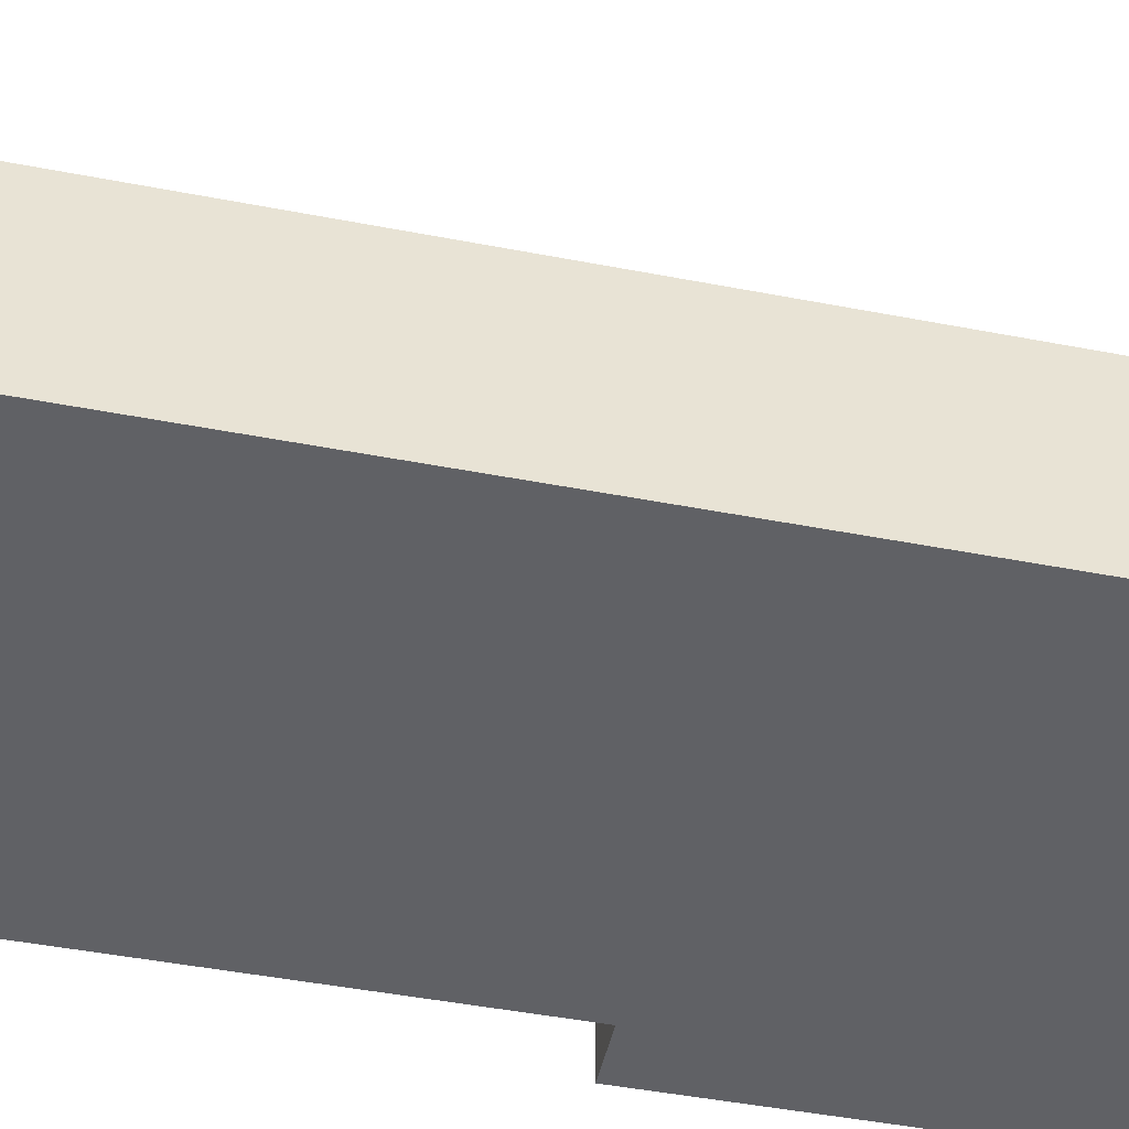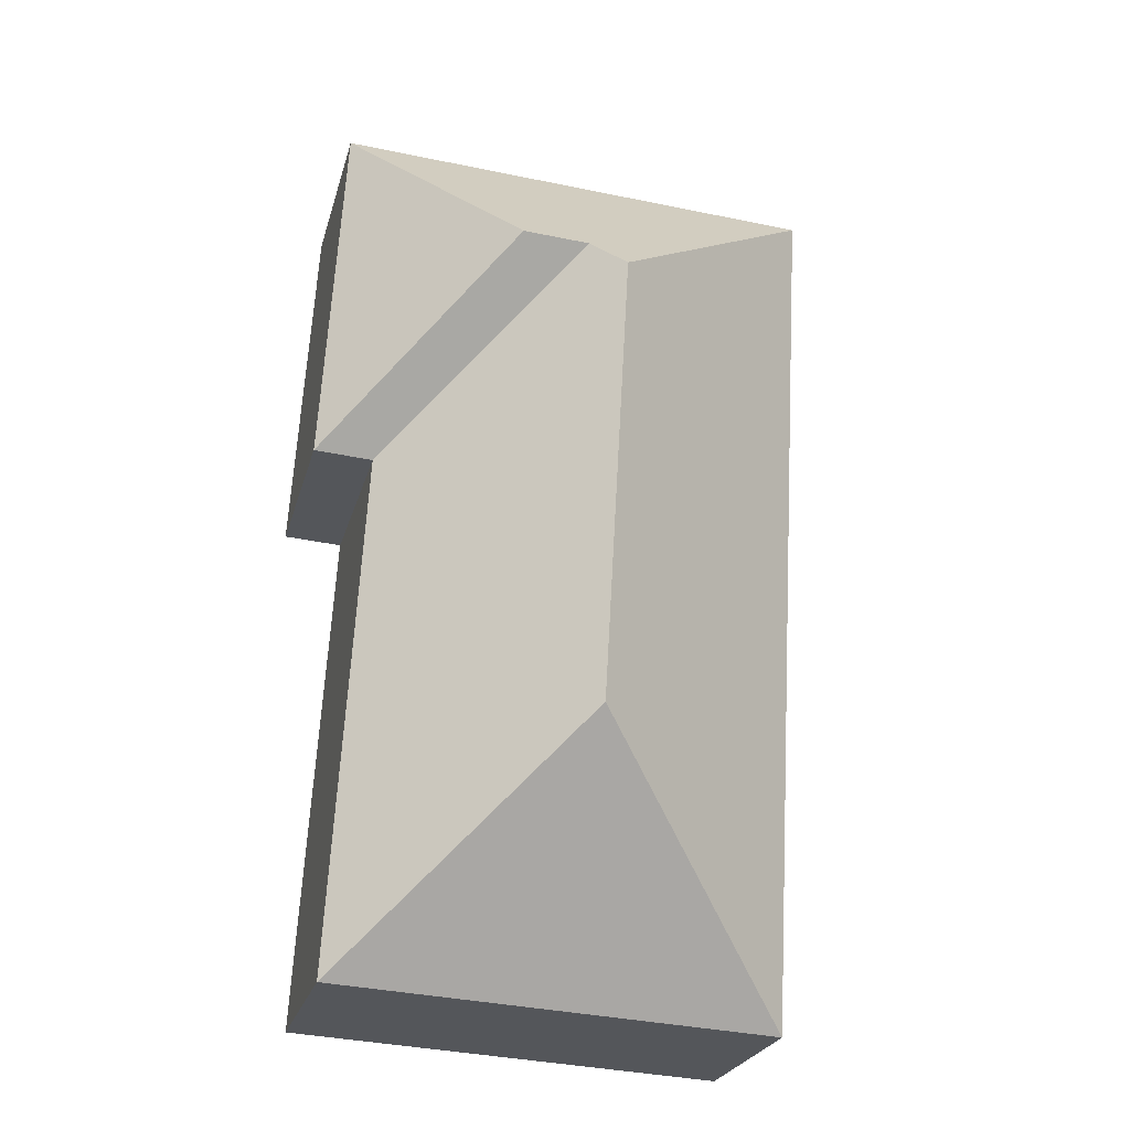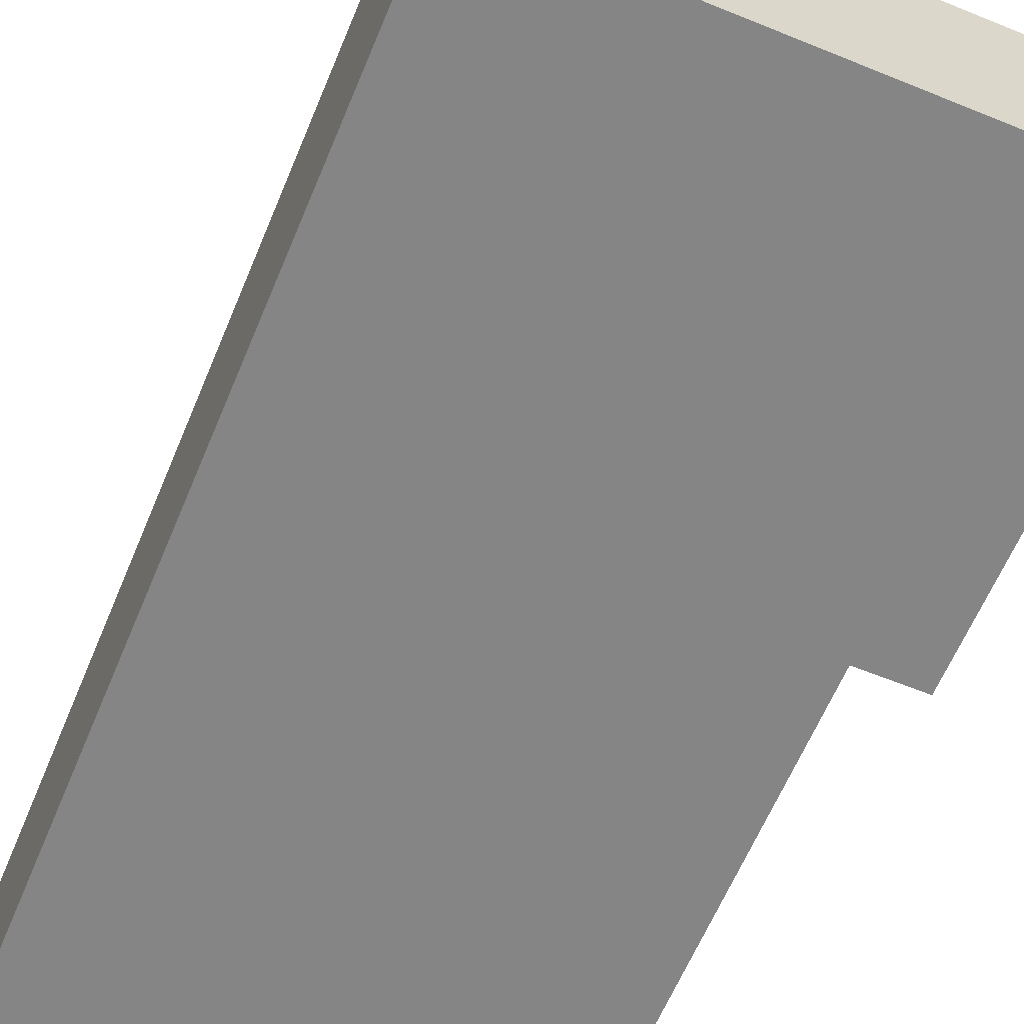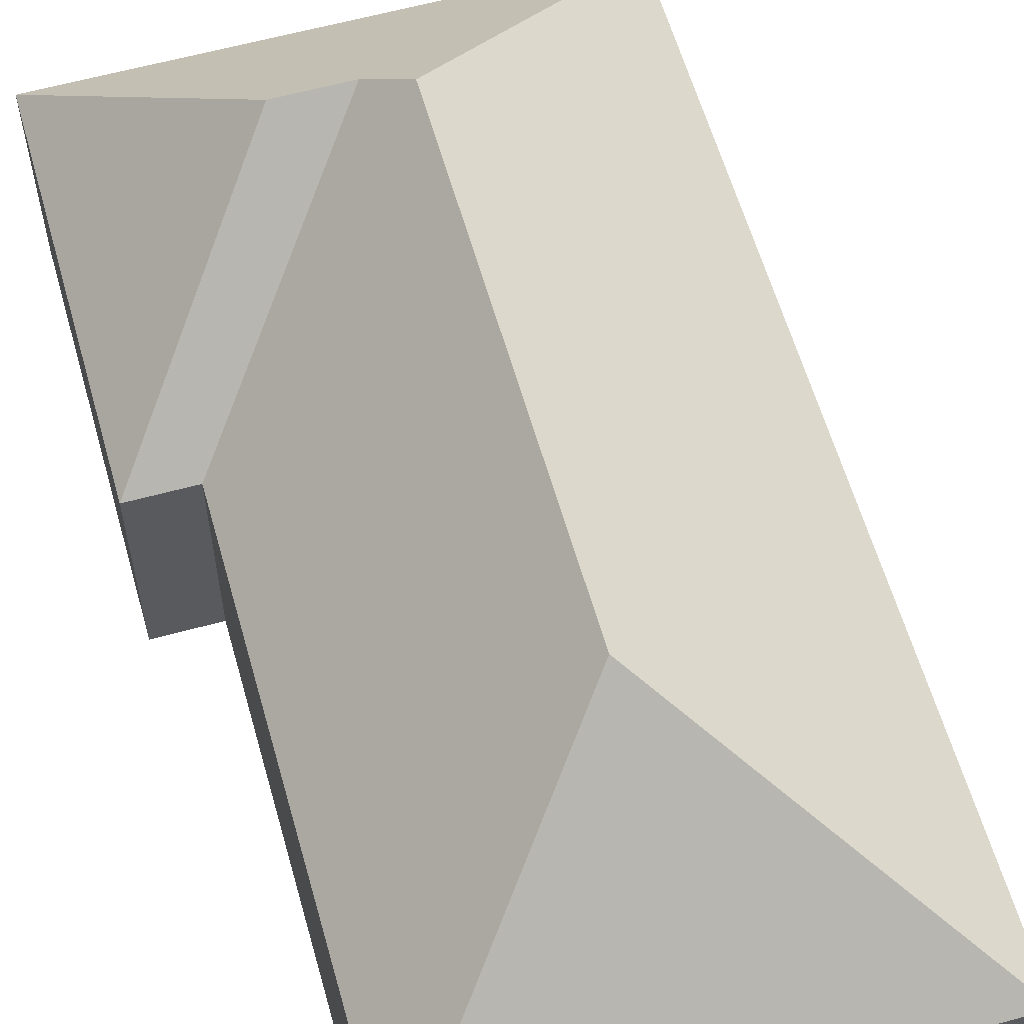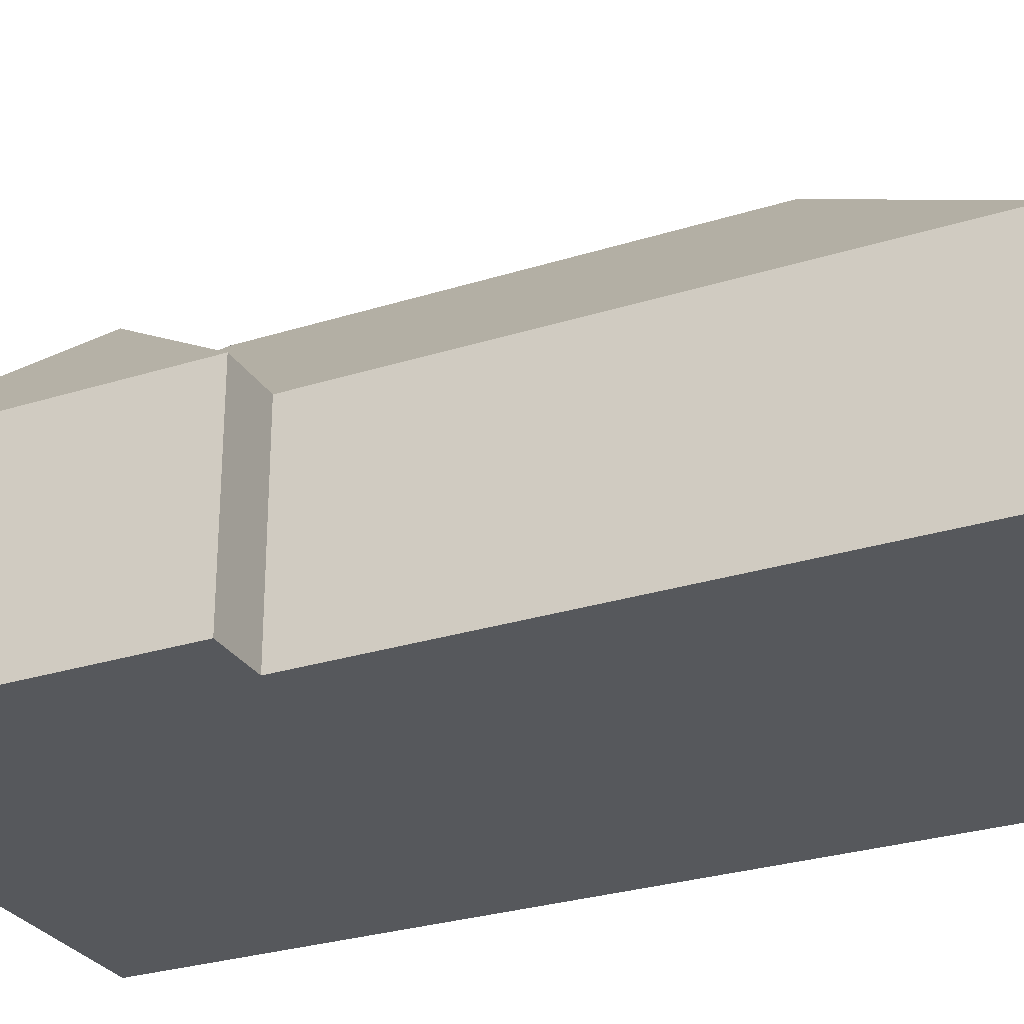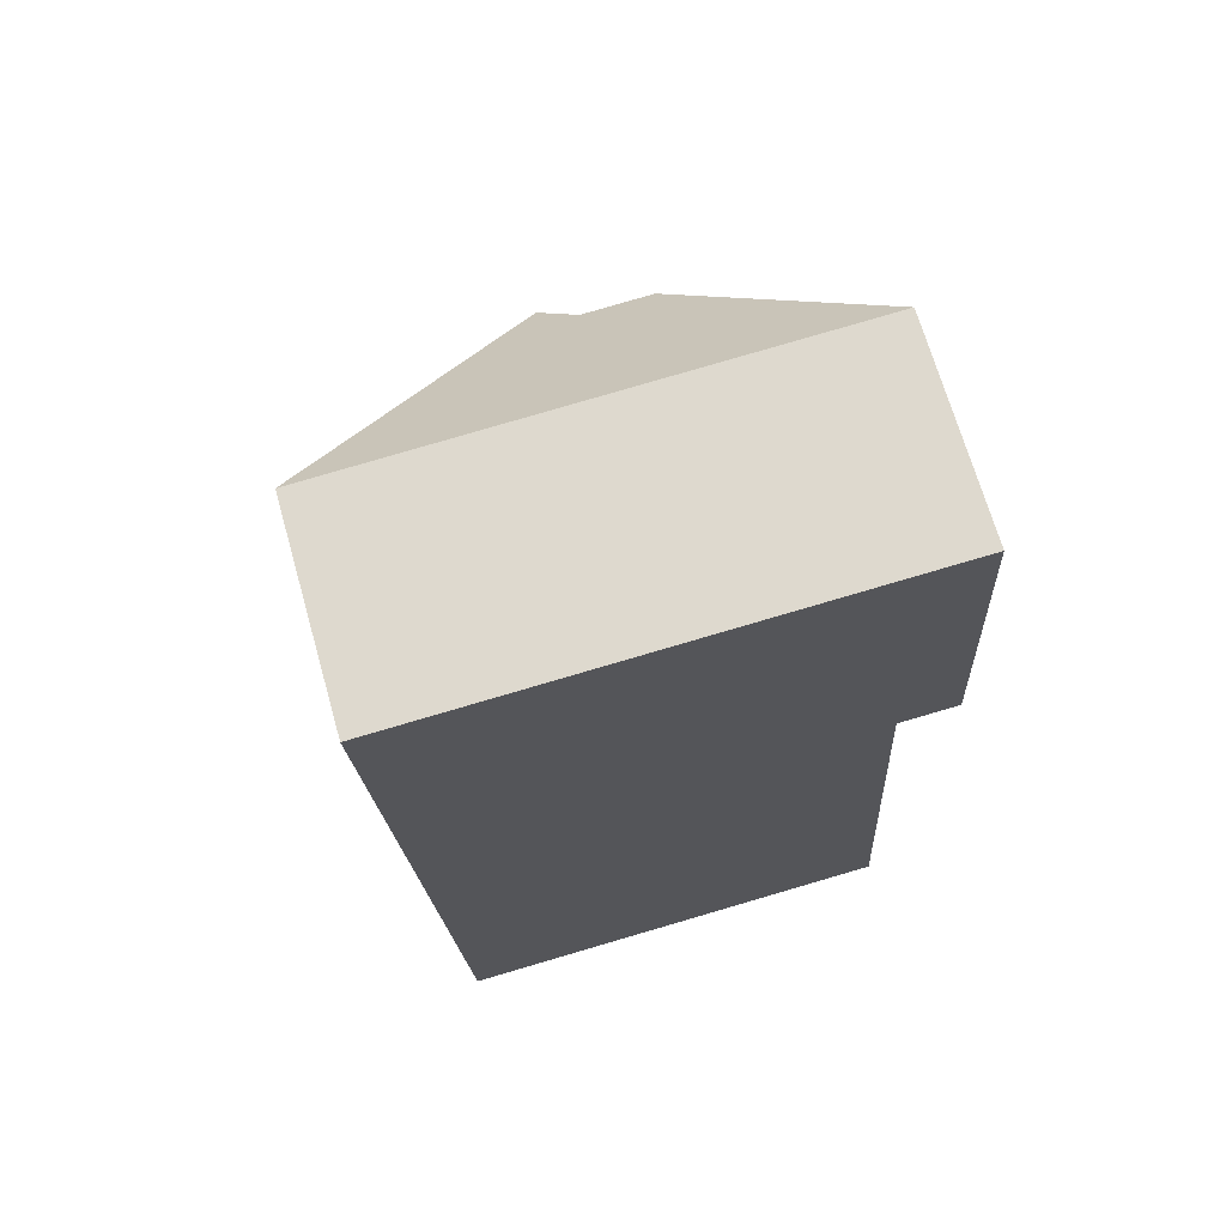
<metadata>
{"format":"obj","ext":"obj","renderer":"f3d","projection":"perspective","resolution":1024,"background":"white","views":[{"elev":-47.6,"azim":-105.5,"up":"+Y"},{"elev":-24.8,"azim":165.6,"up":"+Z"},{"elev":-61.9,"azim":-25.8,"up":"+Y"},{"elev":60.0,"azim":160.9,"up":"+Y"},{"elev":-28.3,"azim":112.2,"up":"+Y"},{"elev":69.5,"azim":-15.9,"up":"+Z"}]}
</metadata>
<code>
o CG10_500_048077_0064
v 10.45 75 -25.15
v 29.3 75 -354.5
v 110.2 145 -266
v 100.6 144.9 -98.33
v 111.8 133.6 -85.03
v 136.1 133.6 -83.62
v 189.3 75 -345.3
v 178.1 75 -152
v 191.9 75 -14.76
v 199.7 75 -150.8
v 10.45 0 -25.15
v 29.3 0 -354.5
v 189.3 0 -345.3
v 178.1 0 -152
v 199.7 0 -150.8
v 191.9 0 -14.76
f 1 2 3 4
f 3 2 7
f 5 4 3 7 8
f 5 8 10 6
f 10 6 9
f 1 4 5 6 9
f 11 12 13 14 15 16
f 1 11 12 2
f 2 12 13 7
f 7 13 14 8
f 8 14 15 10
f 10 15 16 9
f 9 16 11 1

</code>
